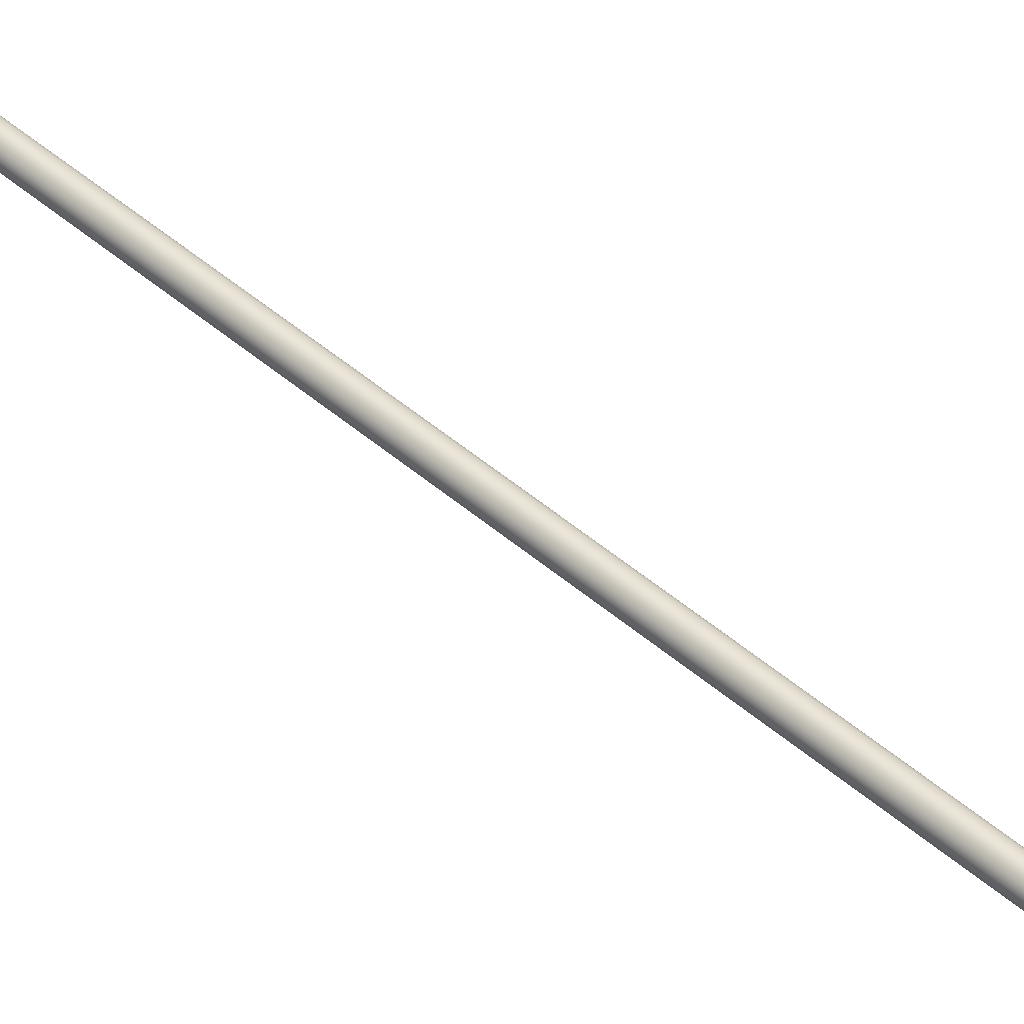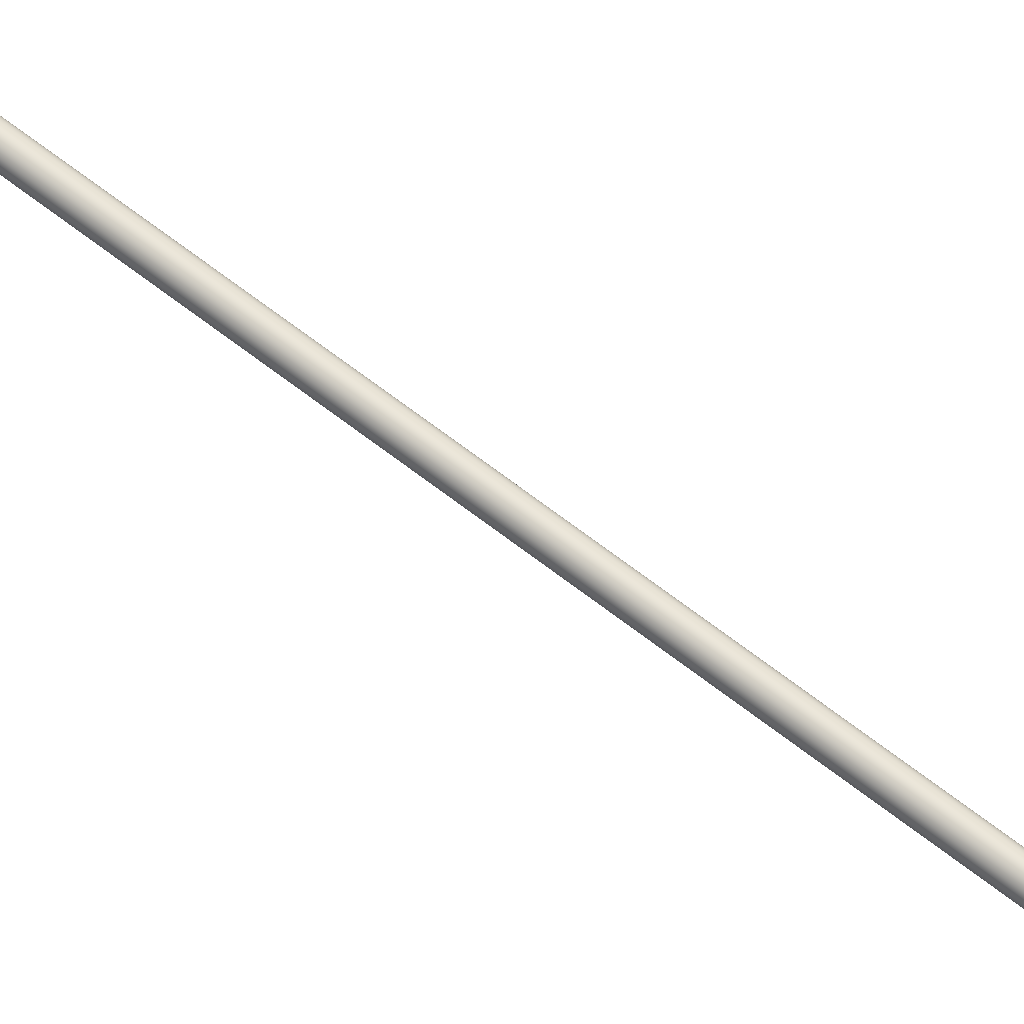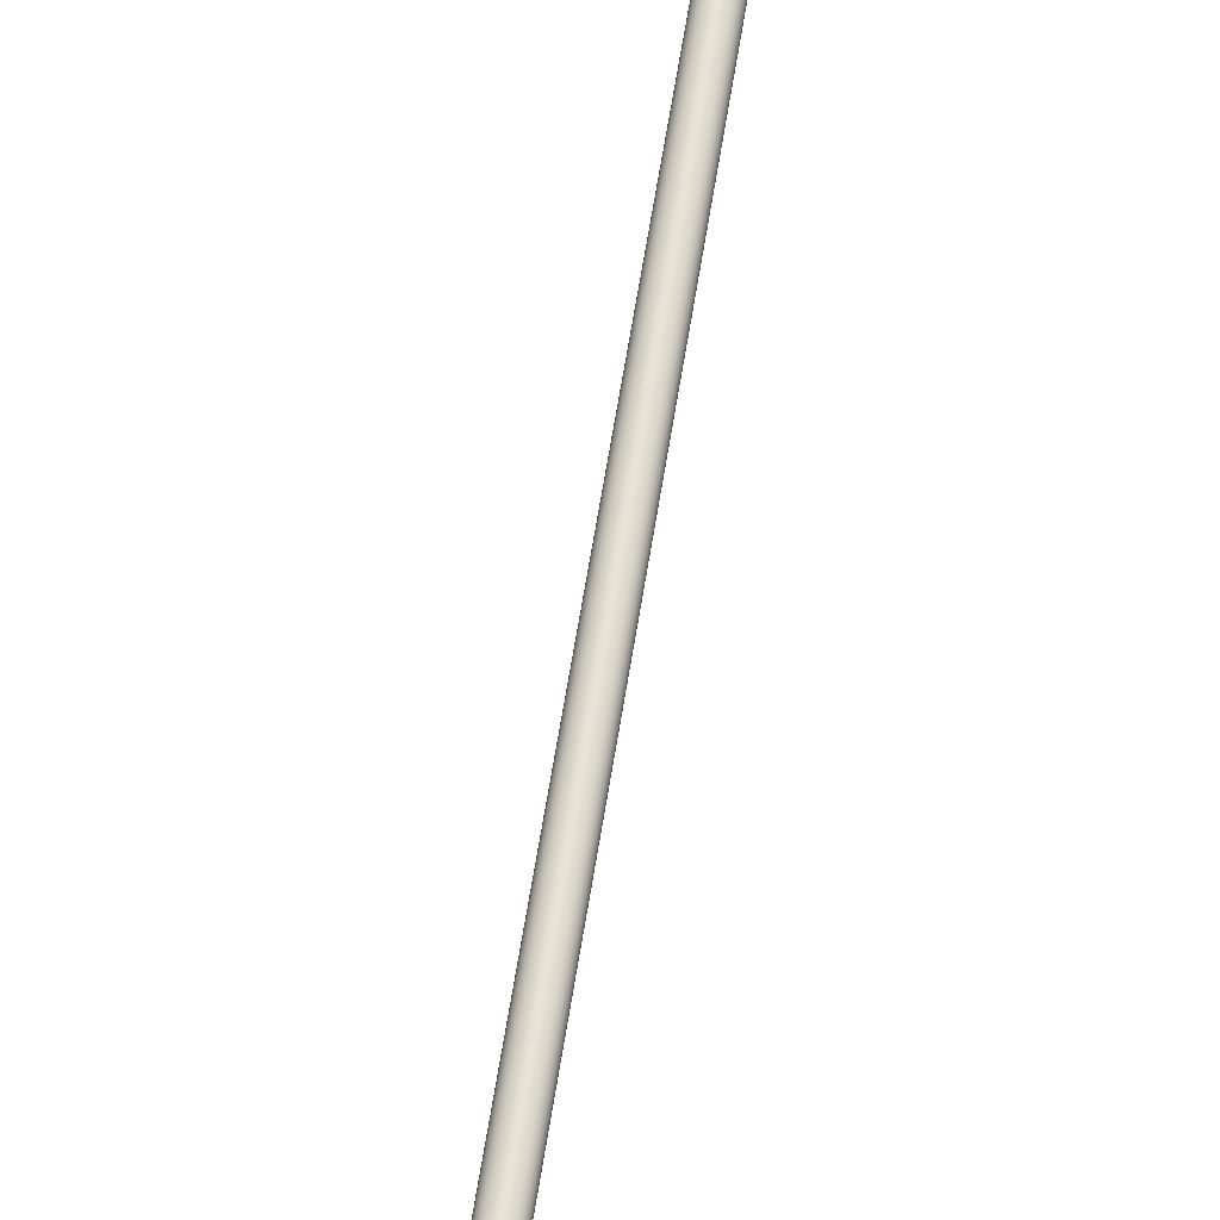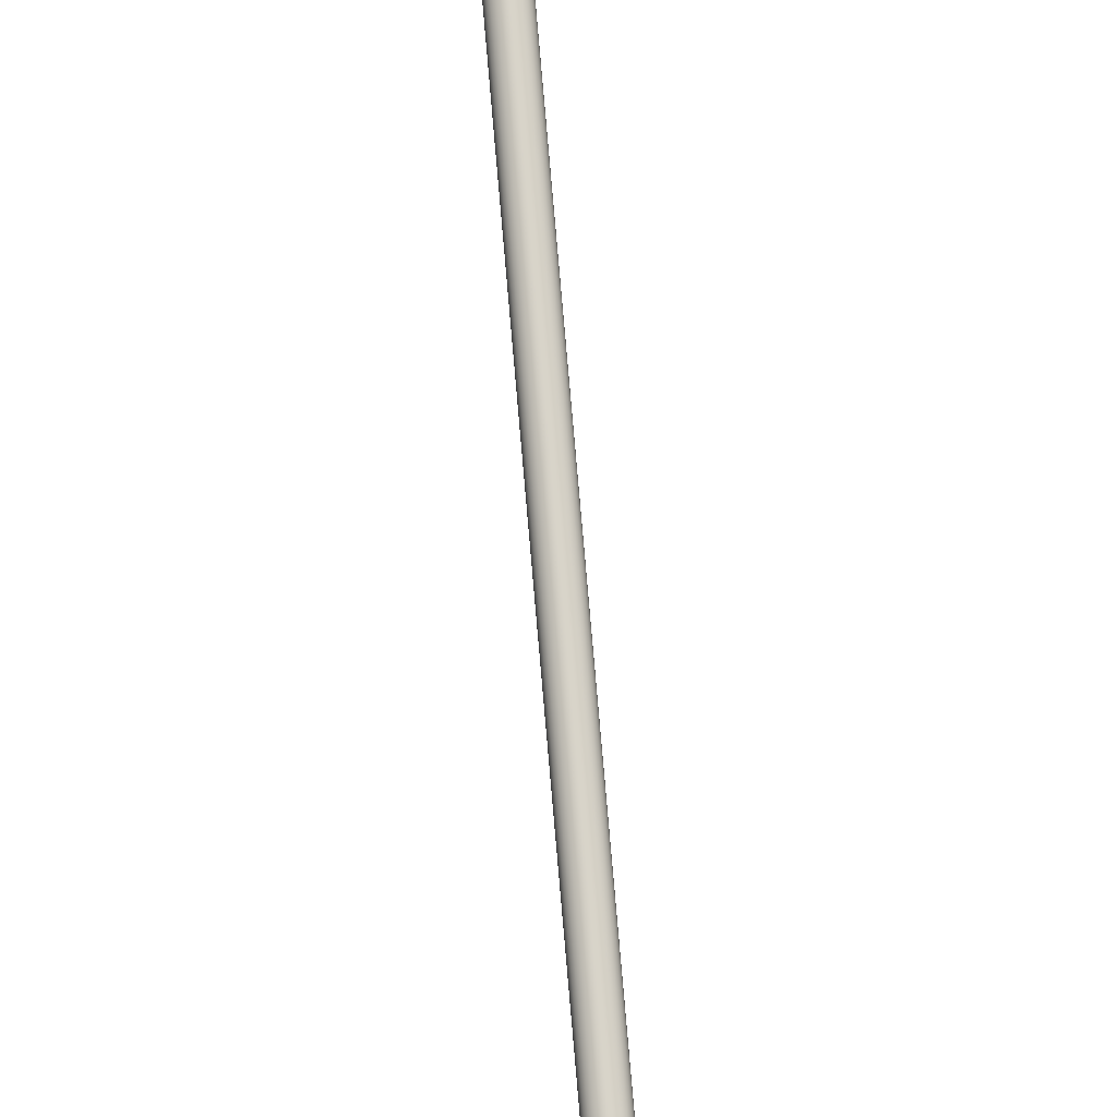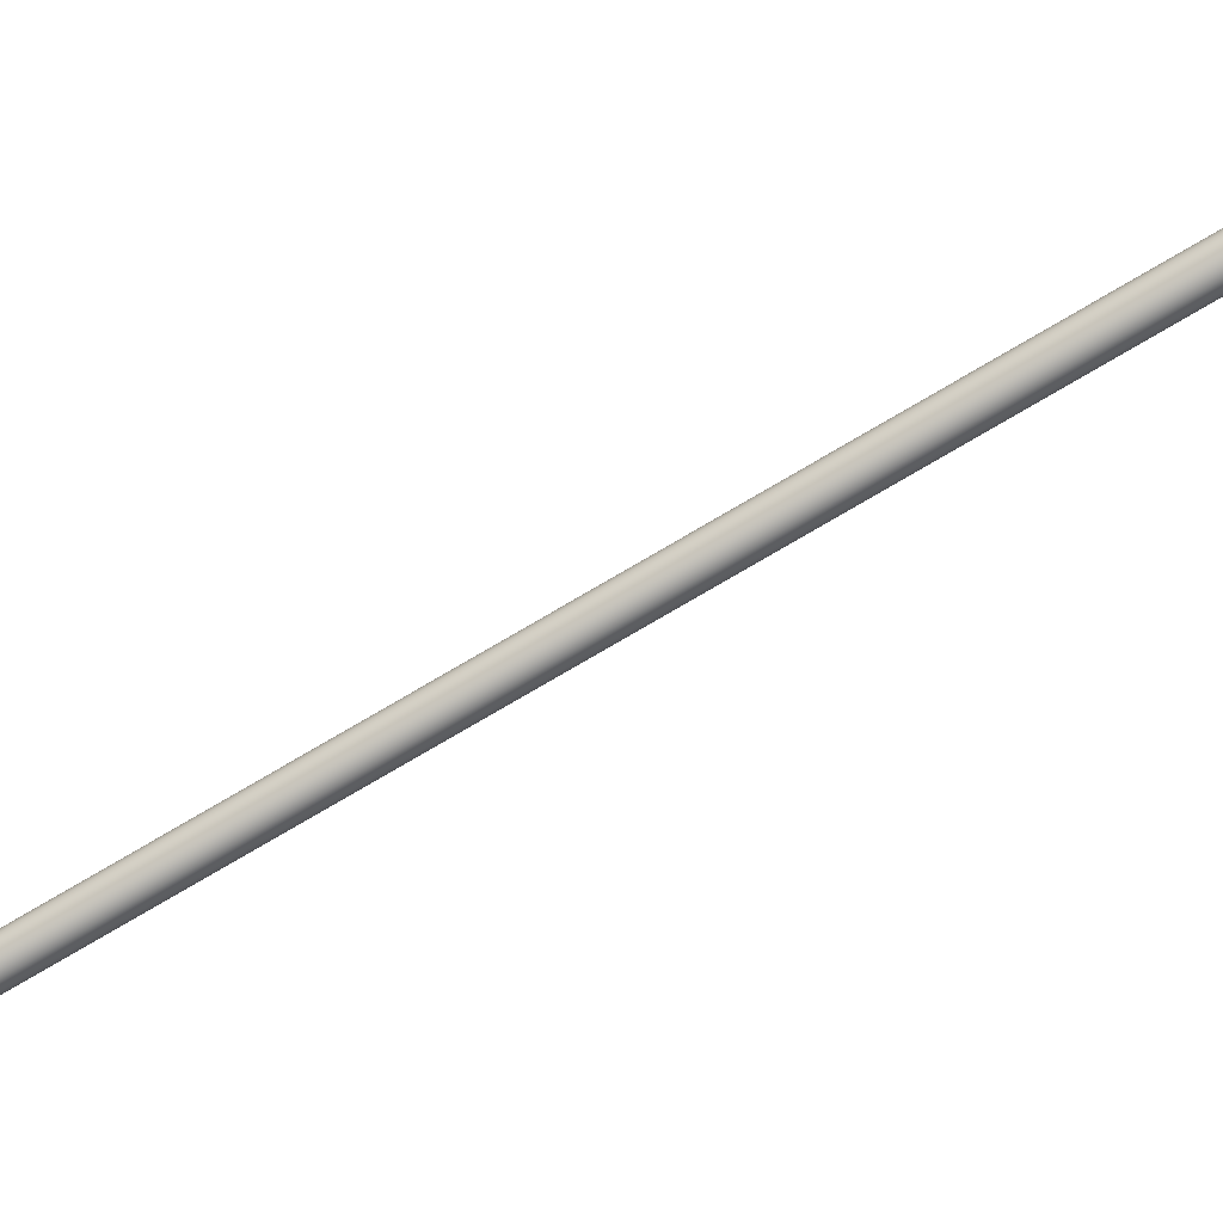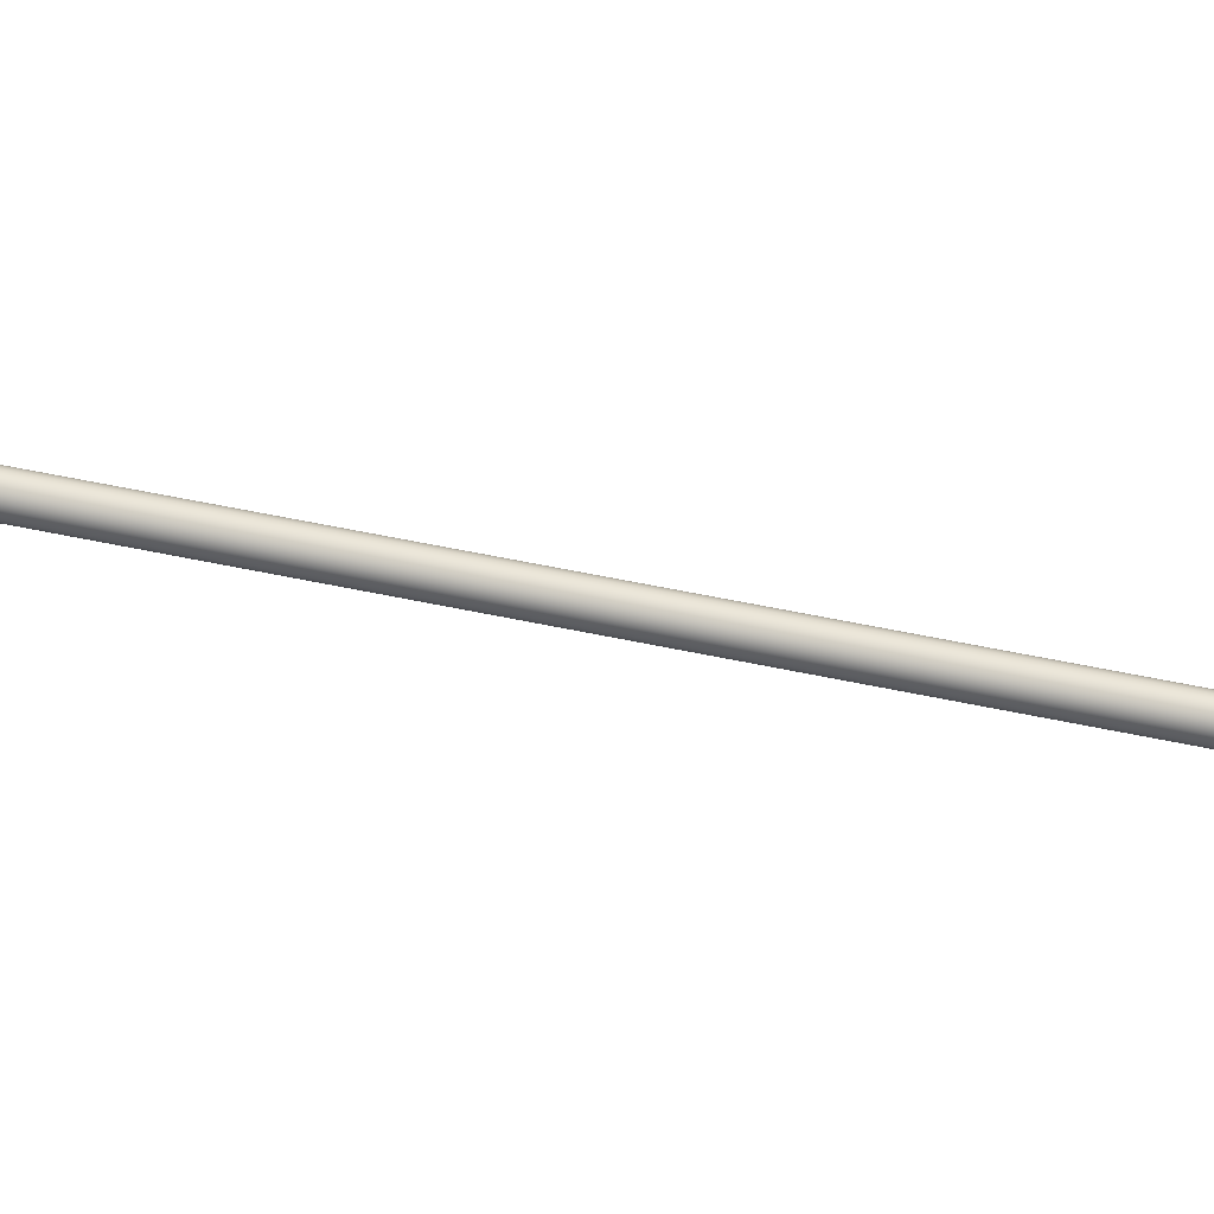
<metadata>
{"format":"obj","ext":"obj","renderer":"f3d","projection":"perspective","resolution":1024,"background":"white","views":[{"elev":45.9,"azim":-34.9,"up":"+Z"},{"elev":67.9,"azim":-42.2,"up":"+Z"},{"elev":63.1,"azim":19.1,"up":"+Z"},{"elev":76.4,"azim":-174.8,"up":"+Z"},{"elev":-73.7,"azim":-49.1,"up":"+Z"},{"elev":45.9,"azim":-65.4,"up":"+Z"}]}
</metadata>
<code>
o #ID1828
v -0.02433 -0.4572 -0.2016
v -0.06435 -0.2335 -0.202
v -0.02448 -0.4572 -0.202
v -0.02488 -0.4541 -0.2016
v -0.0642 -0.2335 -0.2016
v -0.06328 -0.2334 -0.2038
v -0.0625 -0.2333 -0.2038
v -0.06289 -0.2334 -0.2039
v -0.06364 -0.2334 -0.2037
v -0.06214 -0.2333 -0.2037
v -0.06396 -0.2334 -0.2034
v -0.06183 -0.2333 -0.2034
v -0.0642 -0.2335 -0.2031
v -0.06159 -0.2332 -0.2031
v -0.06435 -0.2335 -0.2028
v -0.06144 -0.2332 -0.2028
v -0.0644 -0.2335 -0.2024
v -0.06139 -0.2332 -0.2024
v -0.06435 -0.2335 -0.202
v -0.06144 -0.2332 -0.202
v -0.0642 -0.2335 -0.2016
v -0.06159 -0.2332 -0.2016
v -0.06396 -0.2334 -0.2013
v -0.06183 -0.2333 -0.2013
v -0.06364 -0.2334 -0.2011
v -0.06214 -0.2333 -0.2011
v -0.06328 -0.2334 -0.2009
v -0.0625 -0.2333 -0.2009
v -0.06289 -0.2334 -0.2009
v -0.02497 -0.4547 -0.2024
v -0.02453 -0.4572 -0.2024
v -0.0251 -0.454 -0.2024
v -0.0644 -0.2335 -0.2024
v -0.02409 -0.4571 -0.2013
v -0.06396 -0.2334 -0.2013
v -0.06364 -0.2334 -0.2011
v -0.02379 -0.4571 -0.2011
v -0.06328 -0.2334 -0.2009
v -0.02343 -0.457 -0.2009
v -0.06289 -0.2334 -0.2009
v -0.02305 -0.4569 -0.2009
v -0.0625 -0.2333 -0.2009
v -0.02266 -0.4569 -0.2009
v -0.06214 -0.2333 -0.2011
v -0.02231 -0.4568 -0.2011
v -0.06183 -0.2333 -0.2013
v -0.022 -0.4568 -0.2013
v -0.02176 -0.4567 -0.2016
v -0.06159 -0.2332 -0.2016
v -0.02162 -0.4567 -0.202
v -0.06144 -0.2332 -0.202
v -0.02157 -0.4567 -0.2024
v -0.02191 -0.4547 -0.2024
v -0.06139 -0.2332 -0.2024
v -0.06144 -0.2332 -0.2028
v -0.02162 -0.4567 -0.2028
v -0.06159 -0.2332 -0.2031
v -0.02176 -0.4567 -0.2031
v -0.06183 -0.2333 -0.2034
v -0.022 -0.4568 -0.2034
v -0.02231 -0.4568 -0.2037
v -0.06214 -0.2333 -0.2037
v -0.02266 -0.4569 -0.2038
v -0.0625 -0.2333 -0.2038
v -0.02305 -0.4569 -0.2039
v -0.06289 -0.2334 -0.2039
v -0.02343 -0.457 -0.2038
v -0.06328 -0.2334 -0.2038
v -0.02379 -0.4571 -0.2037
v -0.06364 -0.2334 -0.2037
v -0.02409 -0.4571 -0.2034
v -0.06396 -0.2334 -0.2034
v -0.02488 -0.4541 -0.2031
v -0.02433 -0.4572 -0.2031
v -0.0642 -0.2335 -0.2031
v -0.06435 -0.2335 -0.2028
v -0.02448 -0.4572 -0.2028
f 1 2 3
f 2 1 4
f 2 4 5
f 6 7 8
f 7 6 9
f 7 9 10
f 10 9 11
f 10 11 12
f 12 11 13
f 12 13 14
f 14 13 15
f 14 15 16
f 16 15 17
f 16 17 18
f 18 17 19
f 18 19 20
f 20 19 21
f 20 21 22
f 22 21 23
f 22 23 24
f 24 23 25
f 24 25 26
f 26 25 27
f 26 27 28
f 28 27 29
f 3 30 31
f 30 3 2
f 30 2 32
f 32 2 33
f 34 4 1
f 4 34 35
f 4 35 5
f 34 36 35
f 36 34 37
f 37 38 36
f 38 37 39
f 39 40 38
f 40 39 41
f 41 42 40
f 42 41 43
f 43 44 42
f 44 43 45
f 45 46 44
f 46 45 47
f 48 46 47
f 46 48 49
f 50 49 48
f 49 50 51
f 52 51 50
f 51 52 53
f 51 53 54
f 55 52 56
f 52 55 53
f 53 55 54
f 57 56 58
f 56 57 55
f 59 58 60
f 58 59 57
f 59 61 62
f 61 59 60
f 62 63 64
f 63 62 61
f 64 65 66
f 65 64 63
f 66 67 68
f 67 66 65
f 68 69 70
f 69 68 67
f 70 71 72
f 71 70 69
f 73 71 74
f 71 73 72
f 72 73 75
f 76 74 77
f 74 76 73
f 73 76 75
f 30 77 31
f 77 30 76
f 76 30 32
f 76 32 33

</code>
